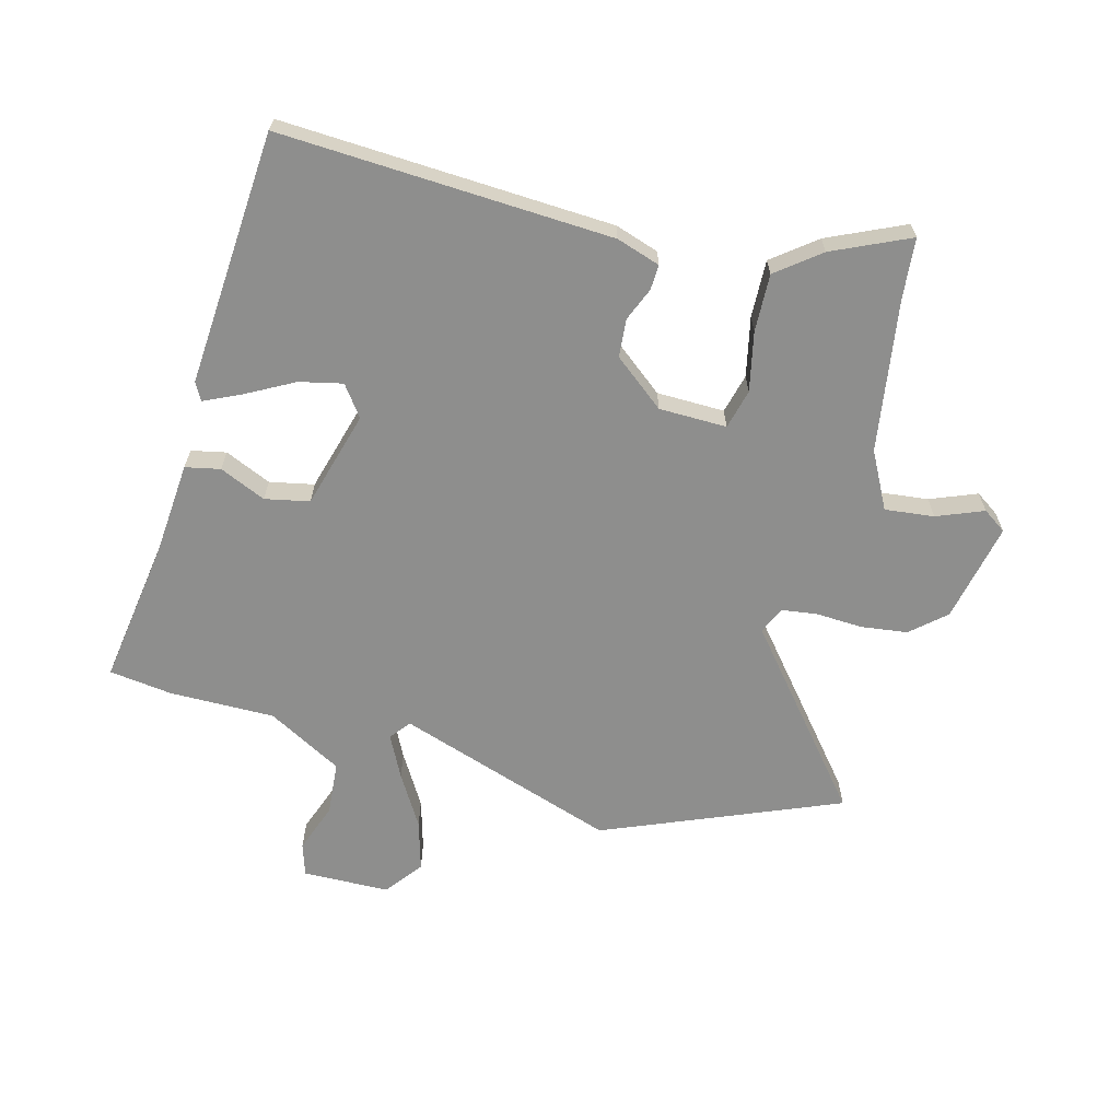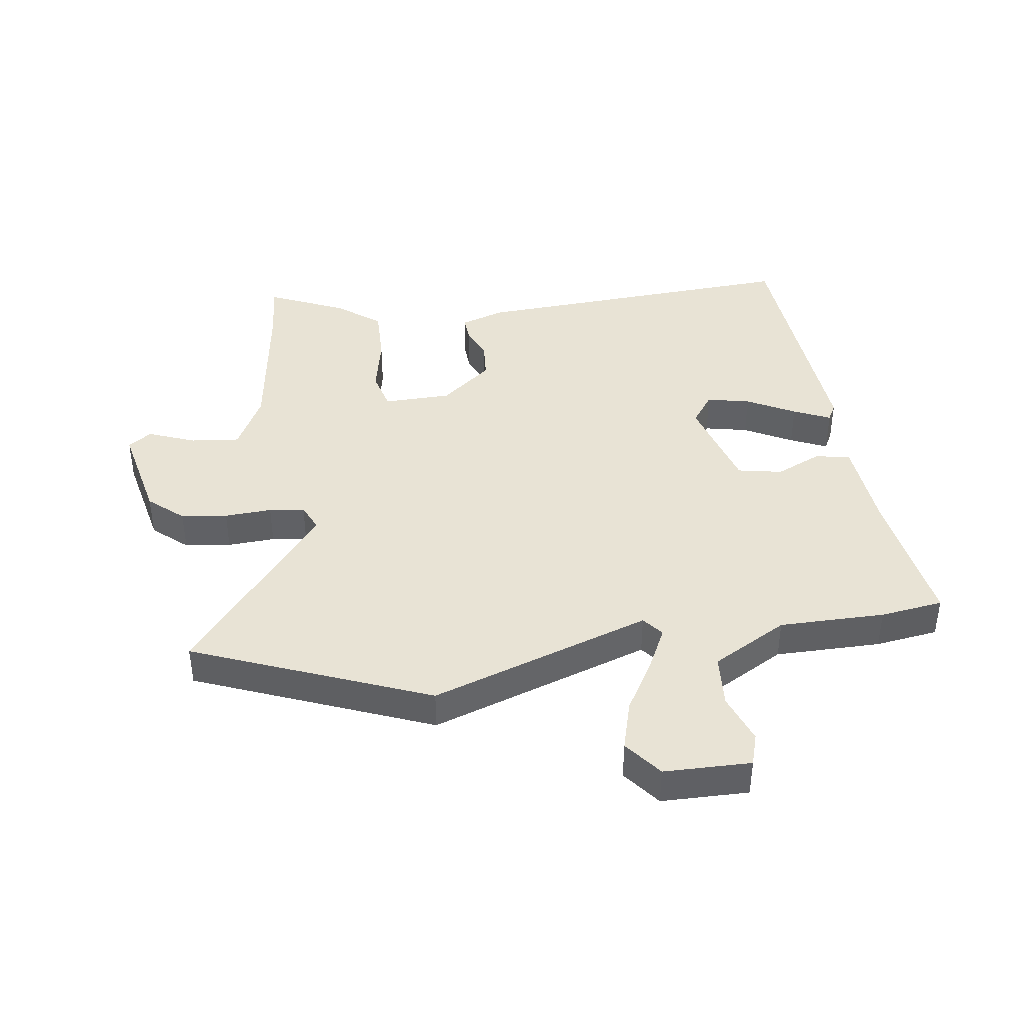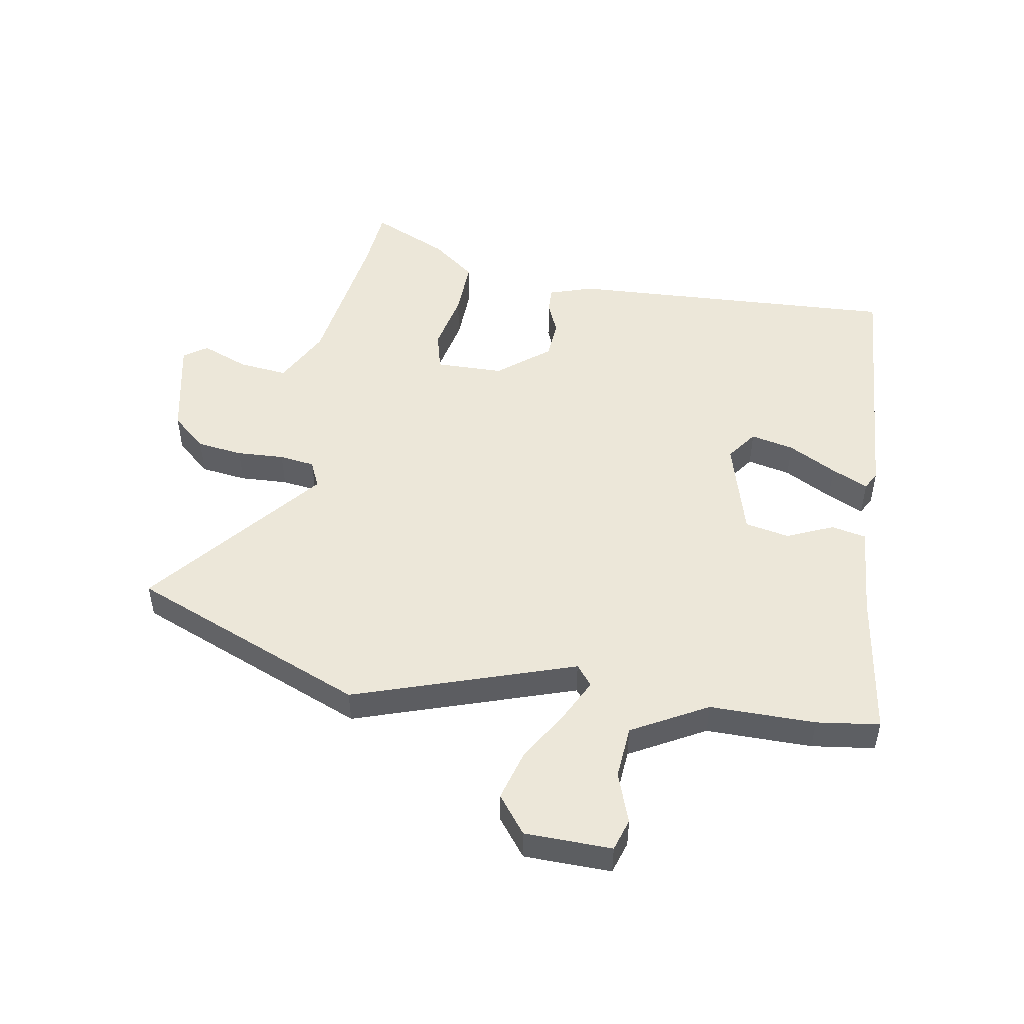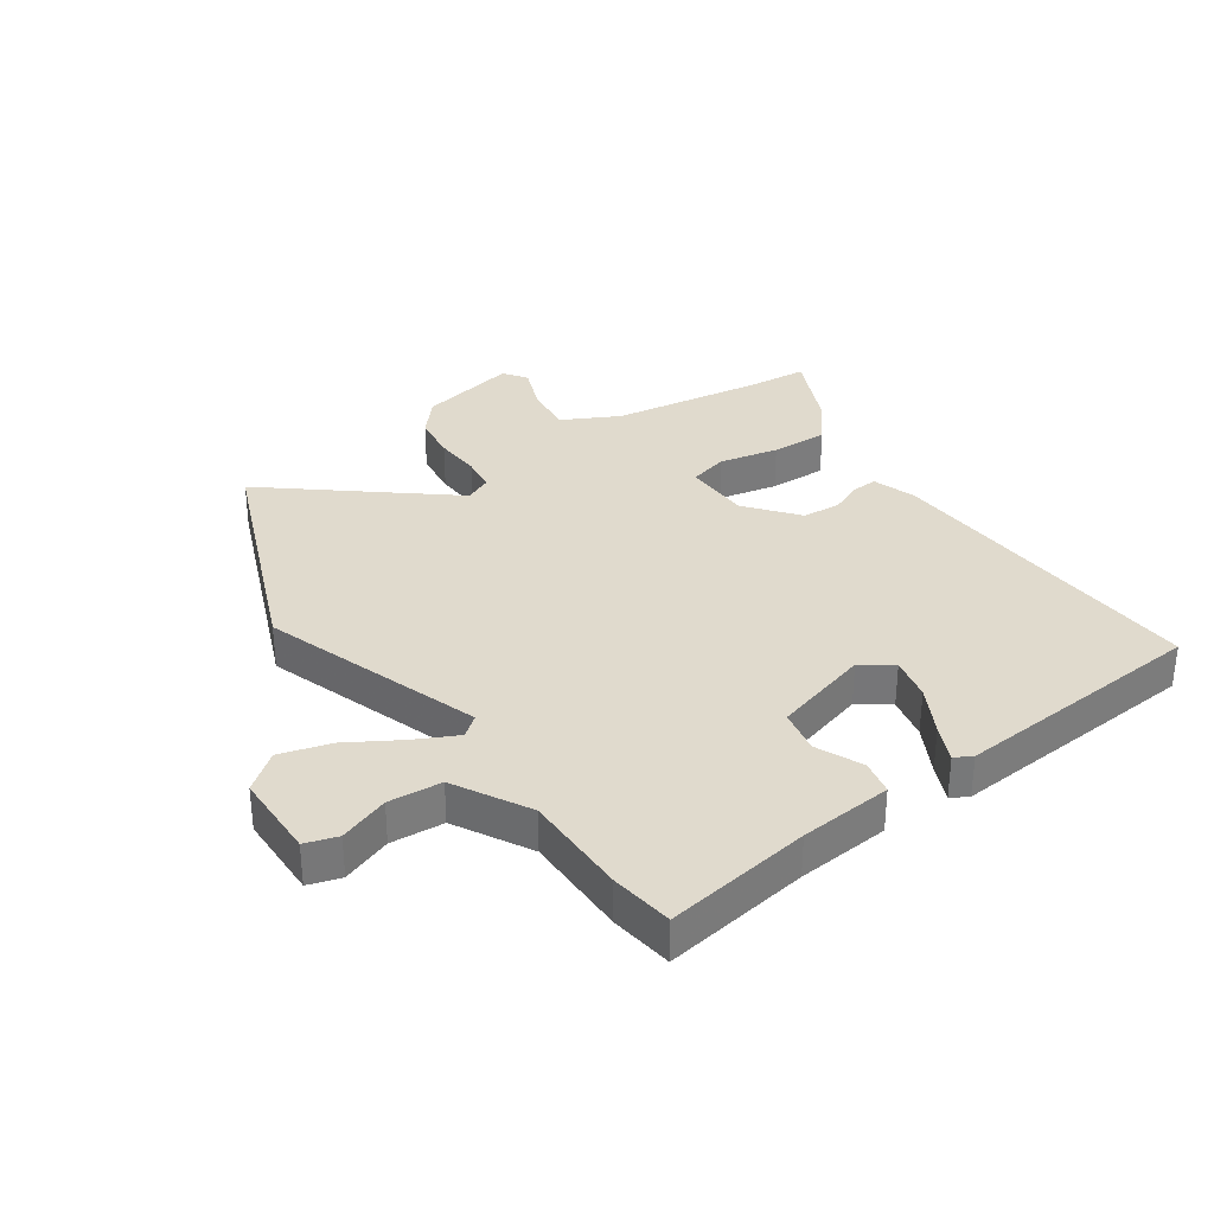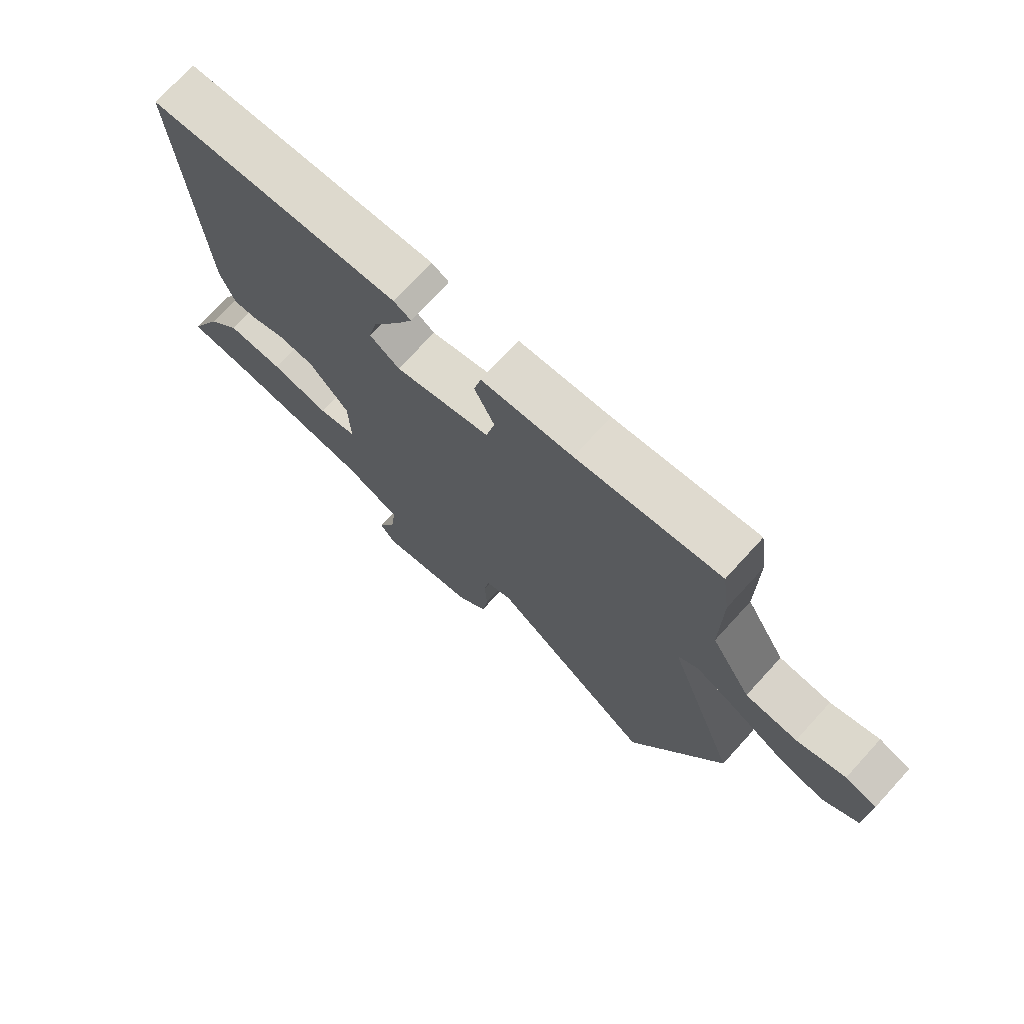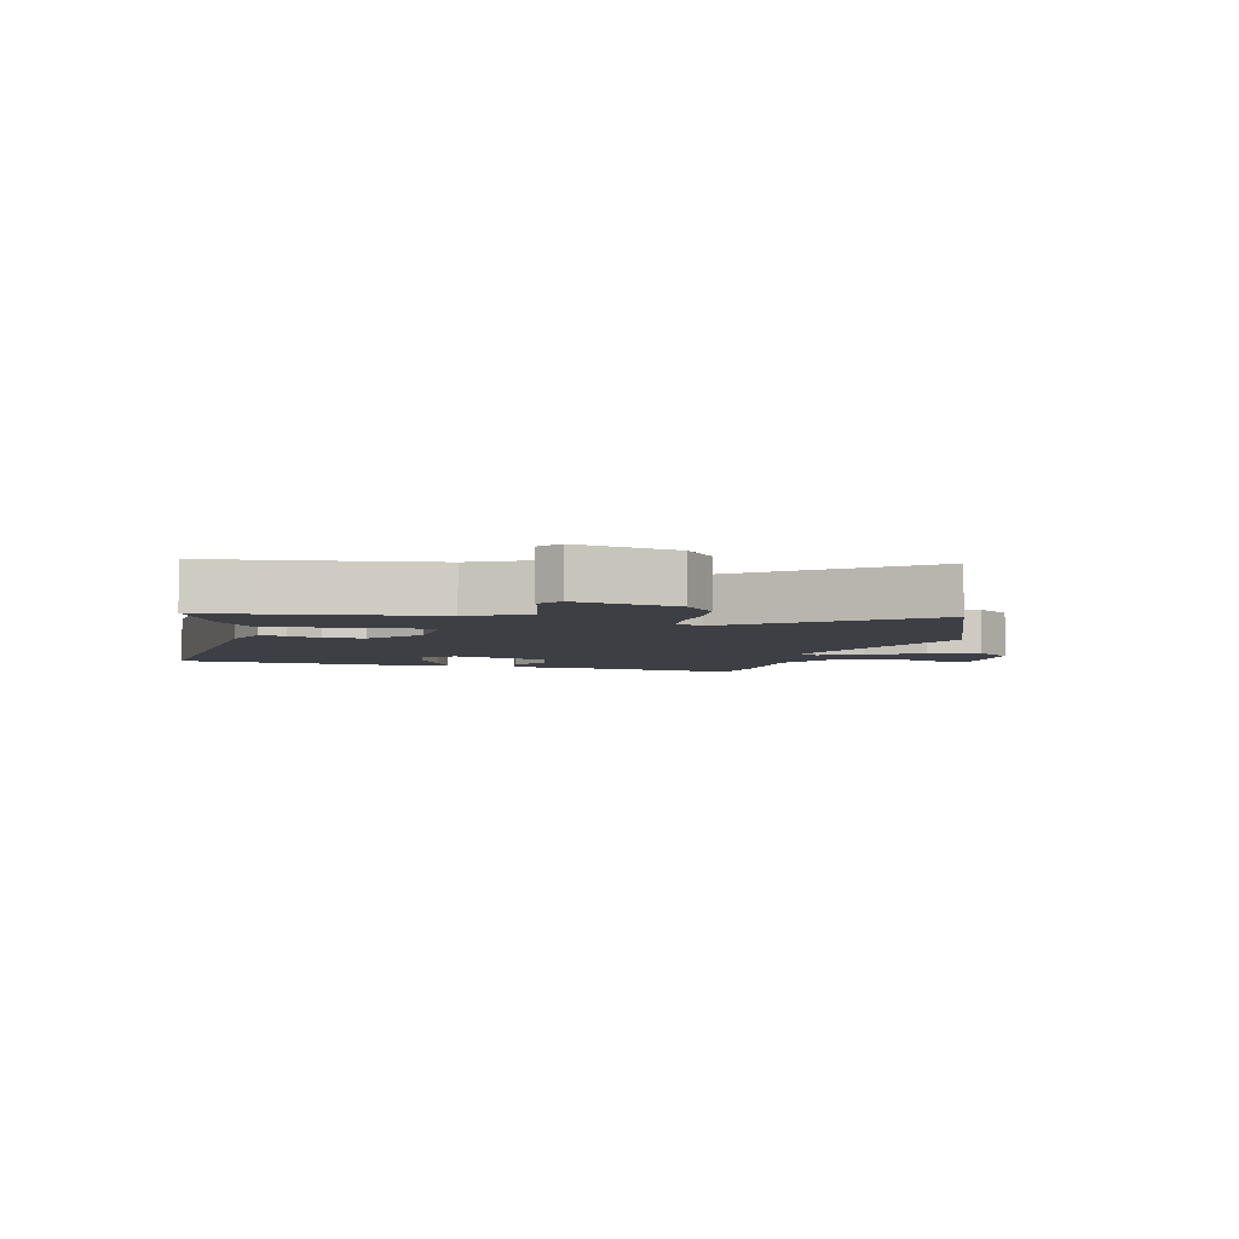
<metadata>
{"format":"obj","ext":"obj","renderer":"f3d","projection":"perspective","resolution":1024,"background":"white","views":[{"elev":-64.8,"azim":75.2,"up":"+Y"},{"elev":41.2,"azim":-98.4,"up":"+Y"},{"elev":49.7,"azim":-80.2,"up":"+Y"},{"elev":33.0,"azim":-34.9,"up":"+Y"},{"elev":73.8,"azim":-137.5,"up":"+Z"},{"elev":-4.5,"azim":165.1,"up":"+Y"}]}
</metadata>
<code>
v -0.504 0.07 0.469
v -0.49 0.07 0.574
v -0.246 0.07 0.537
v -0.091 0.07 0.524
v -0.079 0.07 0.466
v -0.113 0.07 0.389
v -0.098 0.07 0.315
v 0.064 0.07 0.269
v 0.115 0.07 0.306
v 0.099 0.07 0.378
v 0.056 0.07 0.458
v 0.028 0.07 0.519
v 0.057 0.07 0.535
v 0.483 0.07 0.504
v 0.454 0.07 -0.049
v 0.43 0.07 -0.122
v 0.388 0.07 -0.12
v 0.333 0.07 -0.097
v 0.269 0.07 -0.102
v 0.201 0.07 -0.187
v 0.199 0.07 -0.3
v 0.265 0.07 -0.317
v 0.364 0.07 -0.296
v 0.46 0.07 -0.293
v 0.516 0.07 -0.365
v 0.574 0.07 -0.493
v 0.473 0.07 -0.502
v 0.22 0.07 -0.54
v 0.126 0.07 -0.589
v 0.135 0.07 -0.671
v 0.166 0.07 -0.749
v 0.139 0.07 -0.788
v -0.027 0.07 -0.753
v -0.077 0.07 -0.696
v -0.087 0.07 -0.619
v -0.083 0.07 -0.54
v -0.091 0.07 -0.481
v -0.136 0.07 -0.461
v -0.42 0.07 -0.694
v -0.581 0.07 -0.302
v -0.458 0.07 0.065
v -0.492 0.07 0.092
v -0.562 0.07 0.057
v -0.649 0.07 0.005
v -0.733 0.07 -0.019
v -0.795 0.07 0.029
v -0.798 0.07 0.174
v -0.744 0.07 0.191
v -0.661 0.07 0.161
v -0.572 0.07 0.168
v -0.503 0.07 0.293
v -0.504 0 0.469
v -0.49 0 0.574
v -0.246 0 0.537
v -0.091 0 0.524
v -0.079 0 0.466
v -0.113 0 0.389
v -0.098 0 0.315
v 0.064 0 0.269
v 0.115 0 0.306
v 0.099 0 0.378
v 0.056 0 0.458
v 0.028 0 0.519
v 0.057 0 0.535
v 0.483 0 0.504
v 0.454 0 -0.049
v 0.43 0 -0.122
v 0.388 0 -0.12
v 0.333 0 -0.097
v 0.269 0 -0.102
v 0.201 0 -0.187
v 0.199 0 -0.3
v 0.265 0 -0.317
v 0.364 0 -0.296
v 0.46 0 -0.293
v 0.516 0 -0.365
v 0.574 0 -0.493
v 0.473 0 -0.502
v 0.22 0 -0.54
v 0.126 0 -0.589
v 0.135 0 -0.671
v 0.166 0 -0.749
v 0.139 0 -0.788
v -0.027 0 -0.753
v -0.077 0 -0.696
v -0.087 0 -0.619
v -0.083 0 -0.54
v -0.091 0 -0.481
v -0.136 0 -0.461
v -0.42 0 -0.694
v -0.581 0 -0.302
v -0.458 0 0.065
v -0.492 0 0.092
v -0.562 0 0.057
v -0.649 0 0.005
v -0.733 0 -0.019
v -0.795 0 0.029
v -0.798 0 0.174
v -0.744 0 0.191
v -0.661 0 0.161
v -0.572 0 0.168
v -0.503 0 0.293
f 46 47 48 49
f 46 49 50
f 43 44 45 46
f 42 43 46 50
f 41 42 50 51
f 38 39 40 41
f 37 38 41 51
f 33 34 35 36
f 33 36 37
f 30 31 32 33
f 29 30 33 37
f 28 29 37 51
f 24 25 26 27
f 22 23 24 27
f 21 22 27 28
f 15 16 17 18
f 15 18 19
f 14 15 19
f 10 11 12 13
f 10 13 14 19
f 3 4 5 6
f 3 6 7
f 2 3 7
f 1 2 7
f 21 28 51 1
f 9 10 19
f 8 9 19 20
f 7 8 20 21
f 1 7 21
f 100 99 98 97
f 101 100 97
f 97 96 95 94
f 101 97 94 93
f 102 101 93 92
f 92 91 90 89
f 102 92 89 88
f 87 86 85 84
f 88 87 84
f 84 83 82 81
f 88 84 81 80
f 102 88 80 79
f 78 77 76 75
f 78 75 74 73
f 79 78 73 72
f 69 68 67 66
f 70 69 66
f 70 66 65
f 64 63 62 61
f 70 65 64 61
f 57 56 55 54
f 58 57 54
f 58 54 53
f 58 53 52
f 52 102 79 72
f 70 61 60
f 71 70 60 59
f 72 71 59 58
f 72 58 52
f 1 52 53 2
f 2 53 54 3
f 3 54 55 4
f 4 55 56 5
f 5 56 57 6
f 6 57 58 7
f 7 58 59 8
f 8 59 60 9
f 9 60 61 10
f 10 61 62 11
f 11 62 63 12
f 12 63 64 13
f 13 64 65 14
f 14 65 66 15
f 15 66 67 16
f 16 67 68 17
f 17 68 69 18
f 18 69 70 19
f 19 70 71 20
f 20 71 72 21
f 21 72 73 22
f 22 73 74 23
f 23 74 75 24
f 24 75 76 25
f 25 76 77 26
f 26 77 78 27
f 27 78 79 28
f 28 79 80 29
f 29 80 81 30
f 30 81 82 31
f 31 82 83 32
f 32 83 84 33
f 33 84 85 34
f 34 85 86 35
f 35 86 87 36
f 36 87 88 37
f 37 88 89 38
f 38 89 90 39
f 39 90 91 40
f 40 91 92 41
f 41 92 93 42
f 42 93 94 43
f 43 94 95 44
f 44 95 96 45
f 45 96 97 46
f 46 97 98 47
f 47 98 99 48
f 48 99 100 49
f 49 100 101 50
f 50 101 102 51
f 51 102 52 1

</code>
